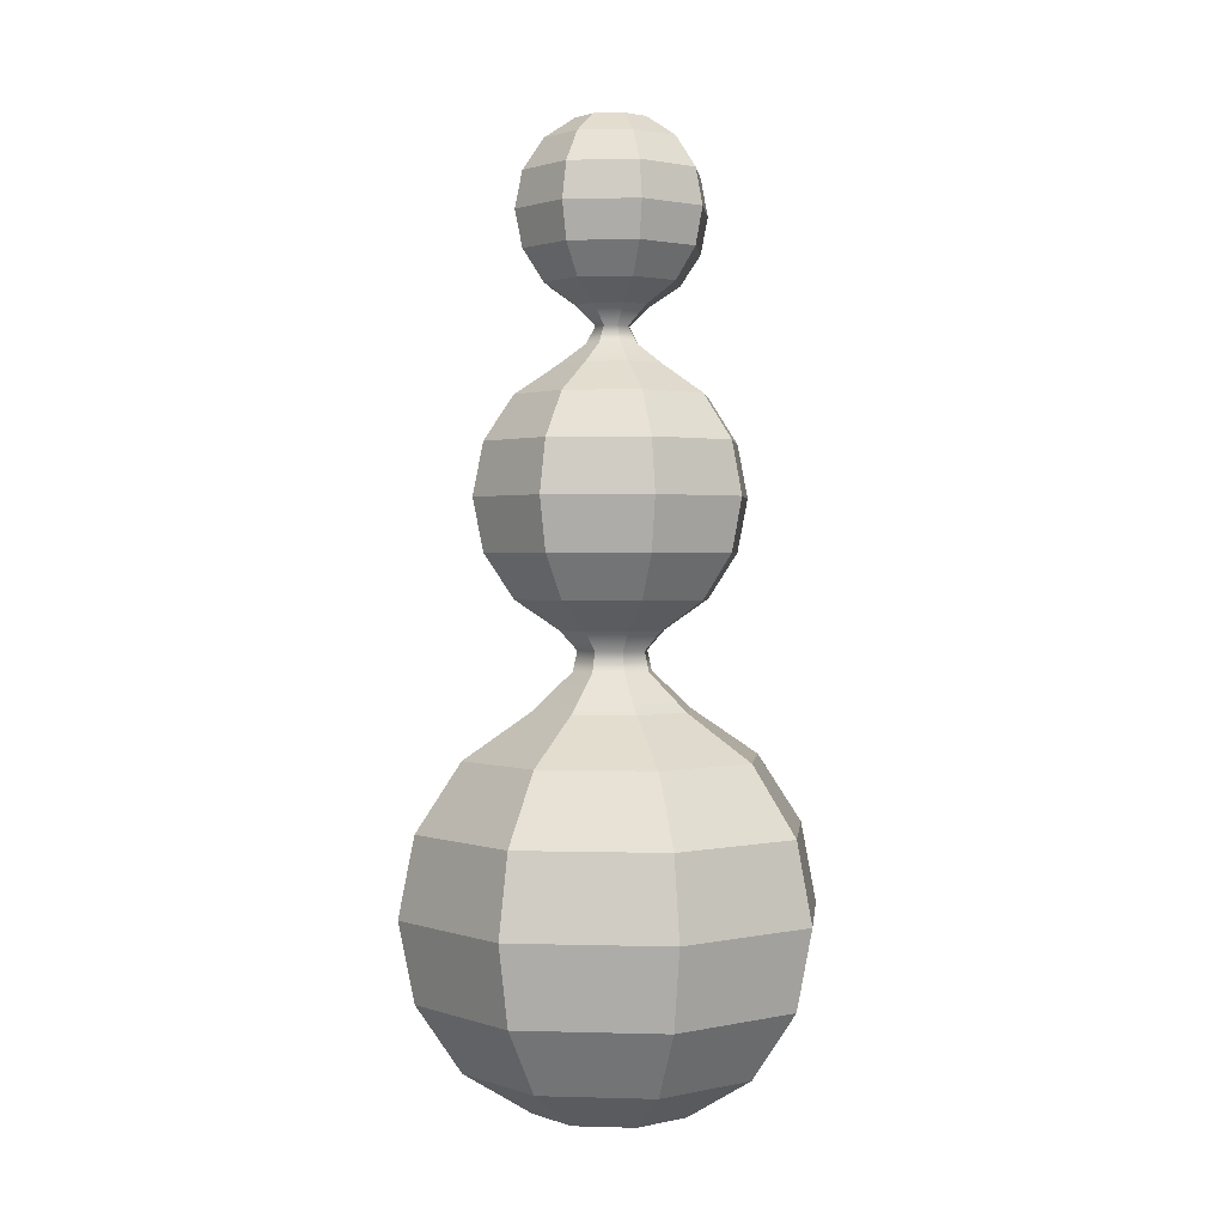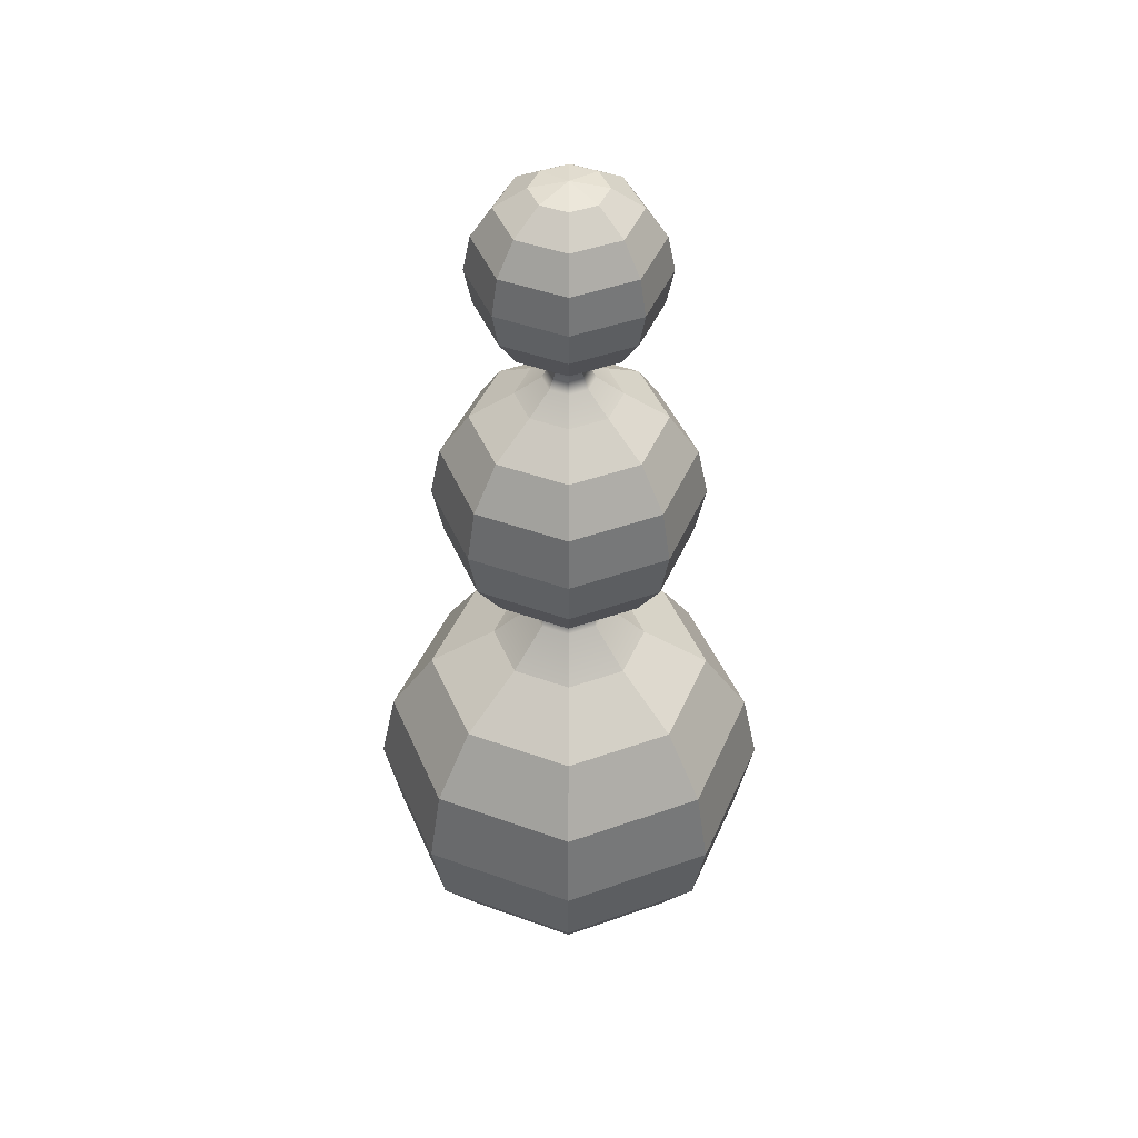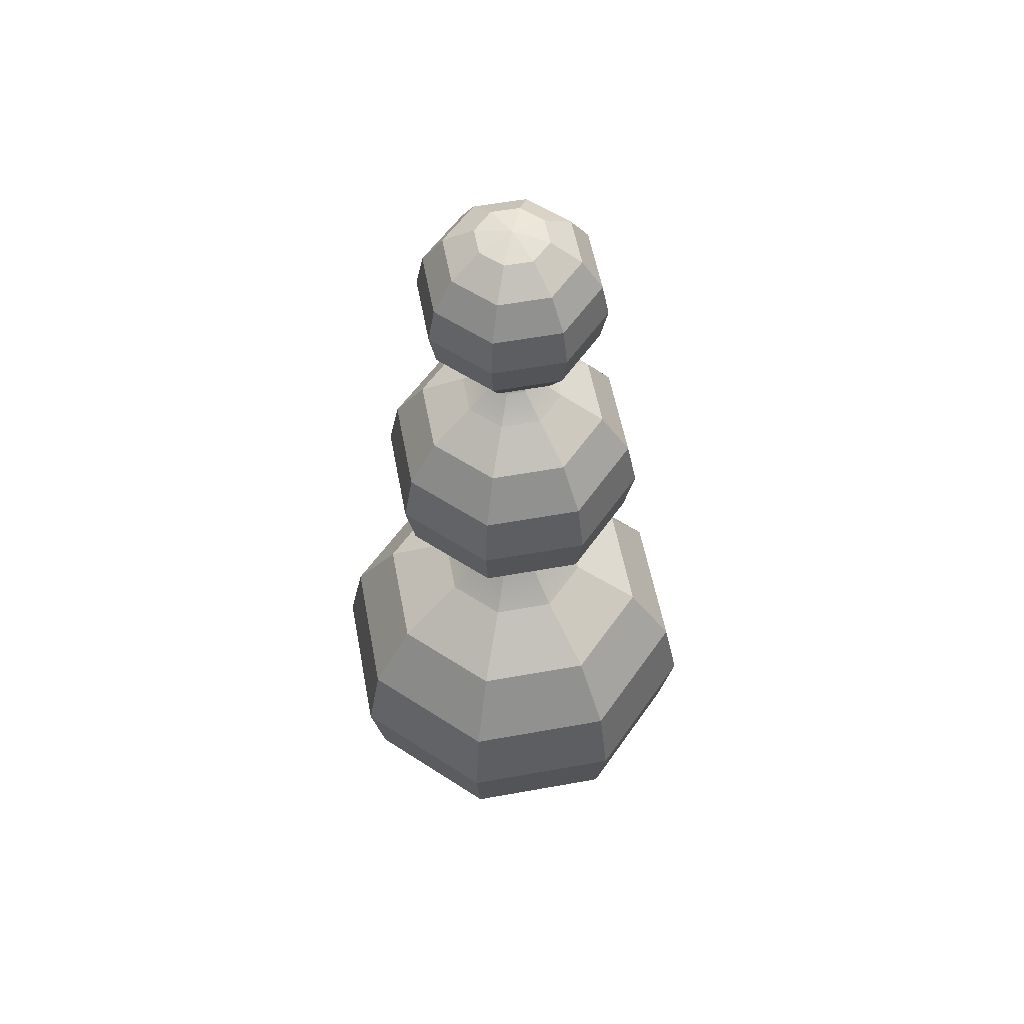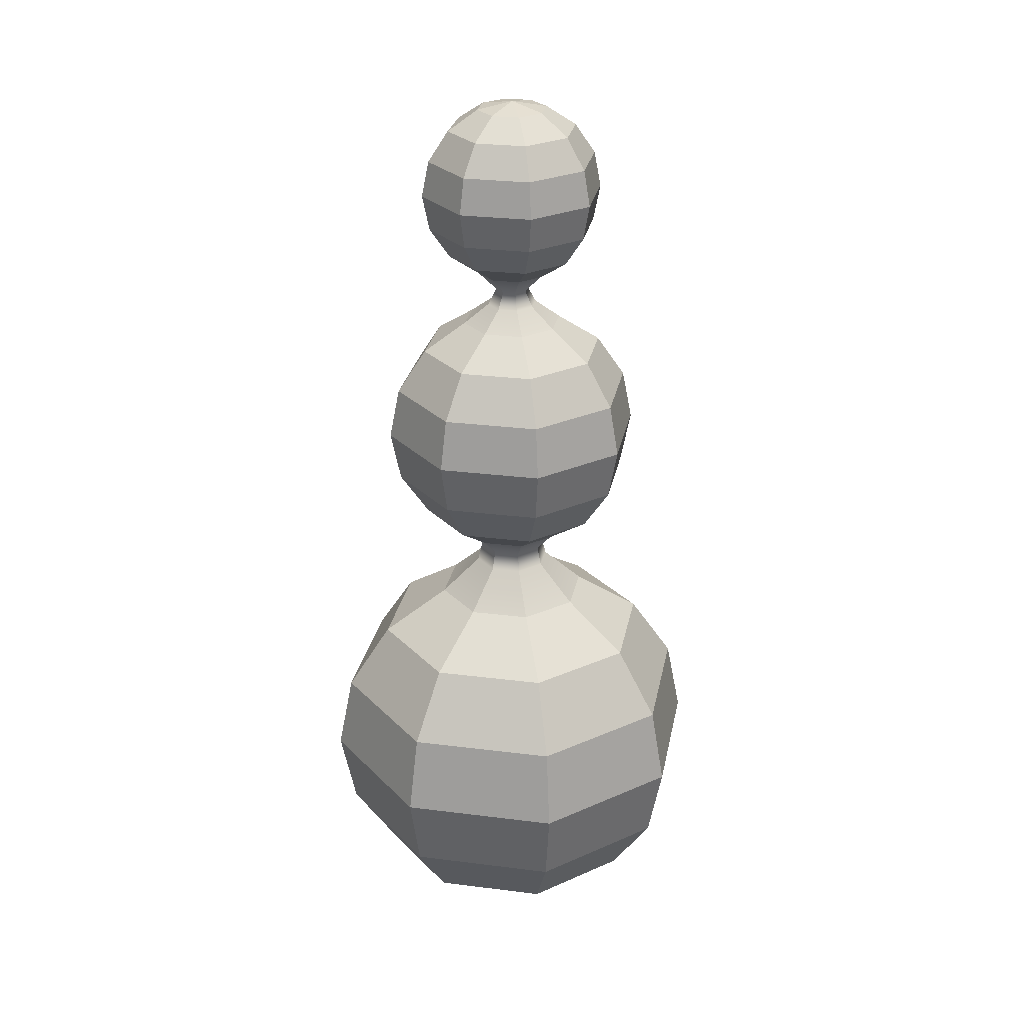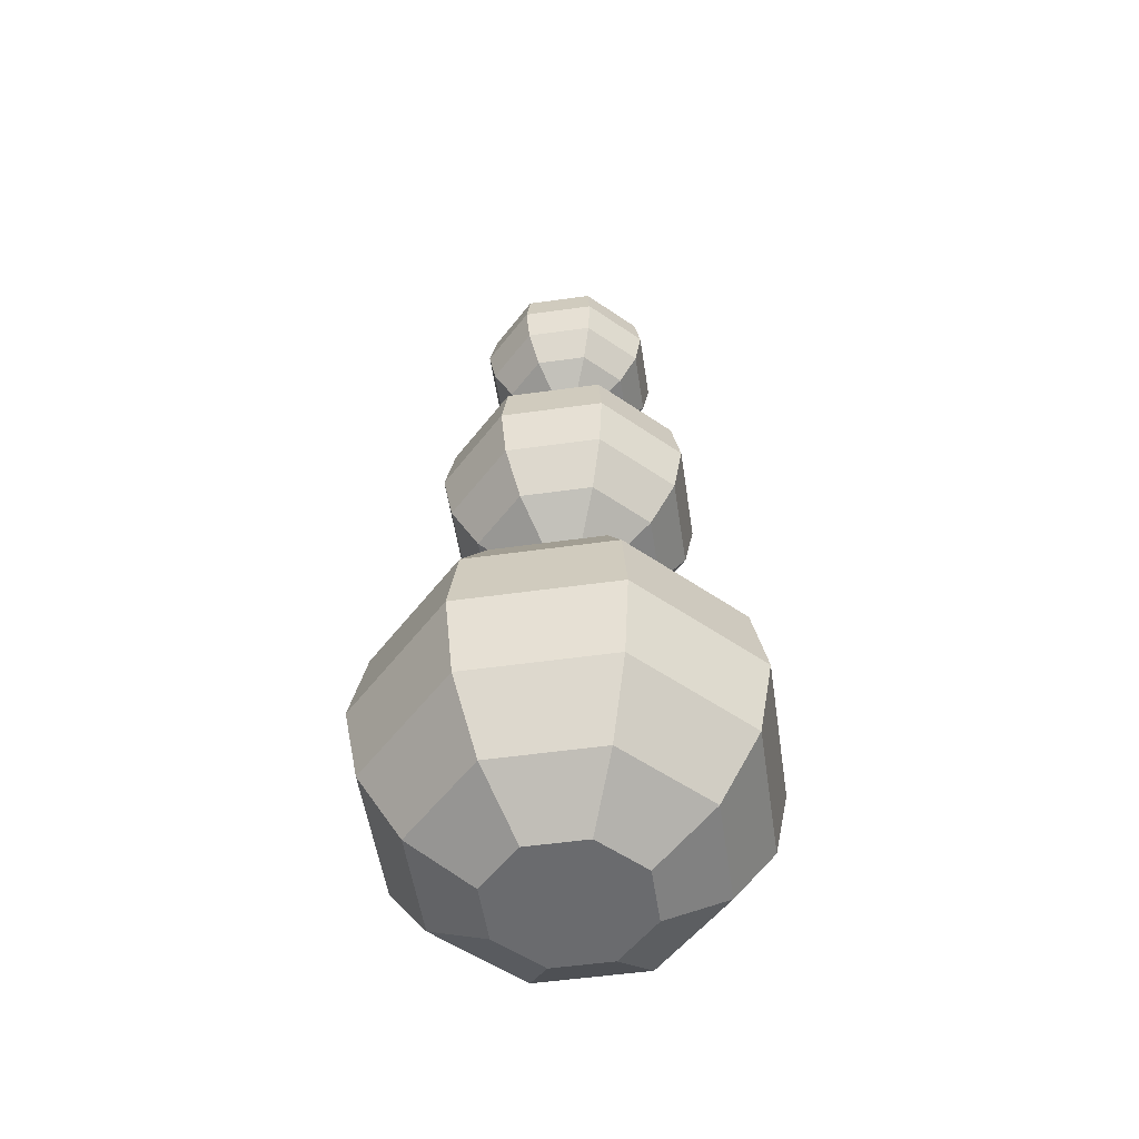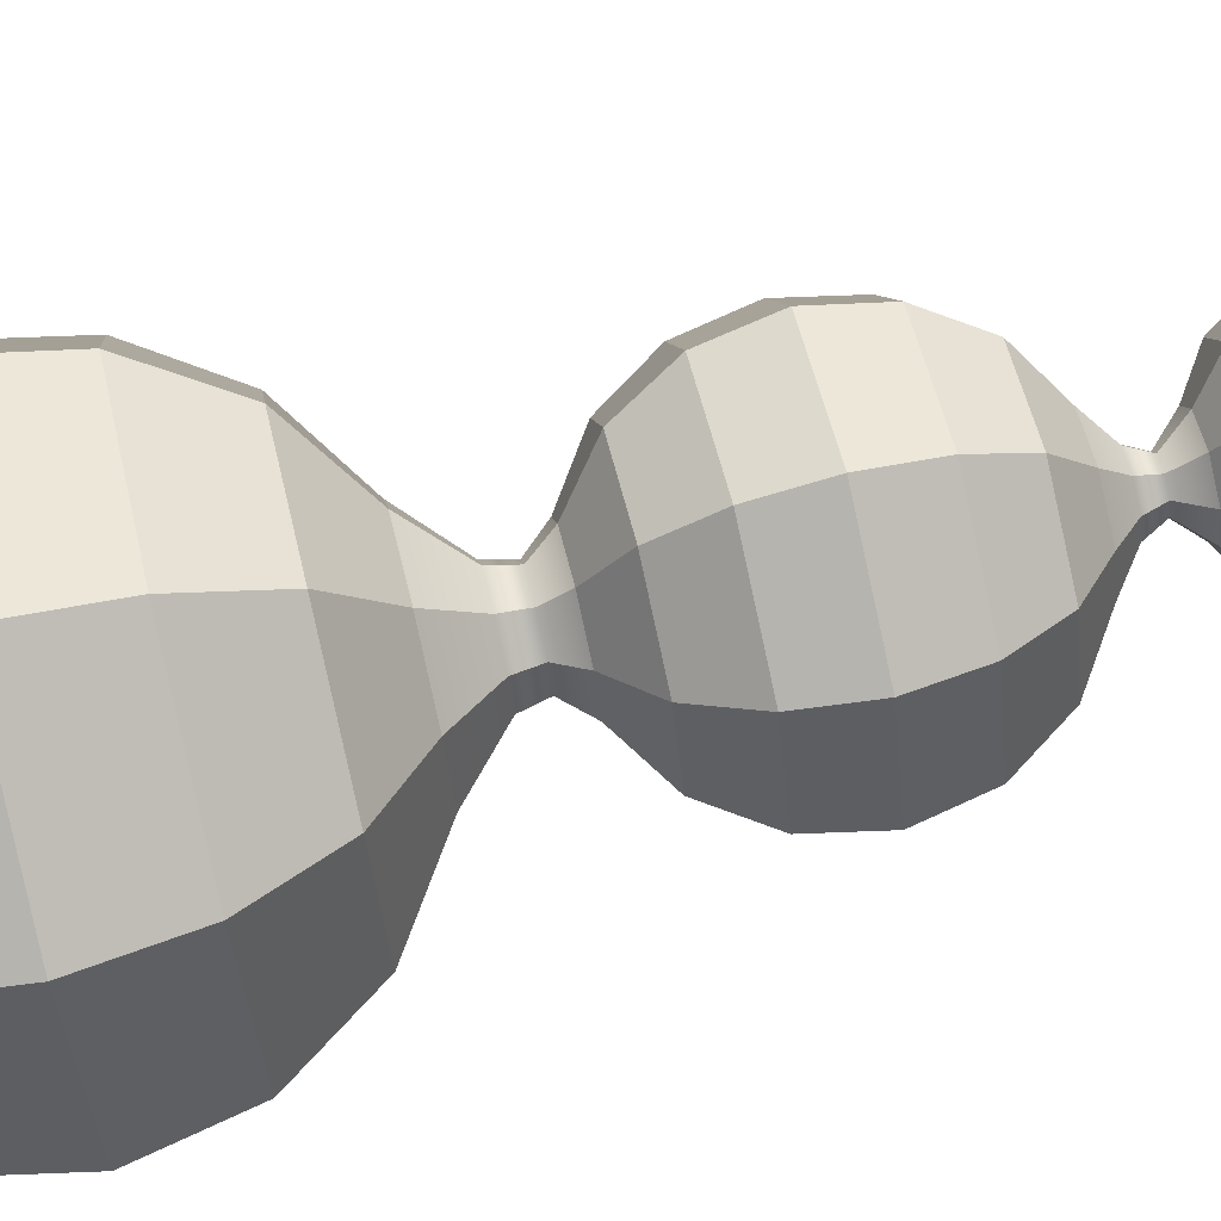
<metadata>
{"format":"obj","ext":"obj","renderer":"f3d","projection":"perspective","resolution":1024,"background":"white","views":[{"elev":1.4,"azim":-16.3,"up":"+Y"},{"elev":44.9,"azim":0.2,"up":"+Y"},{"elev":56.6,"azim":-123.2,"up":"+Y"},{"elev":27.5,"azim":-11.5,"up":"+Y"},{"elev":-53.3,"azim":31.0,"up":"+Y"},{"elev":74.0,"azim":76.6,"up":"+Z"}]}
</metadata>
<code>
g default
v 27.06 -120.9 -27.06
v 0 -120.9 -38.27
v -27.06 -120.9 -27.06
v -38.27 -120.9 0
v -27.06 -120.9 27.06
v 0 -120.9 38.27
v 27.06 -120.9 27.06
v 38.27 -120.9 0
v 50 -100.6 -50
v 0 -100.6 -70.71
v -50 -100.6 -50
v -70.71 -100.6 0
v -50 -100.6 50
v 0 -100.6 70.71
v 50 -100.6 50
v 70.71 -100.6 0
v 65.33 -68.12 -65.33
v 0 -68.12 -92.39
v -65.33 -68.12 -65.33
v -92.39 -68.12 0
v -65.33 -68.12 65.33
v 0 -68.12 92.39
v 65.33 -68.12 65.33
v 92.39 -68.12 0
v 70.71 -29.85 -70.71
v 0 -29.85 -100
v -70.71 -29.85 -70.71
v -100 -29.85 0
v -70.71 -29.85 70.71
v 0 -29.85 100
v 70.71 -29.85 70.71
v 100 -29.85 0
v 65.33 8.415 -65.33
v 0 8.415 -92.39
v -65.33 8.415 -65.33
v -92.39 8.415 0
v -65.33 8.415 65.33
v 0 8.415 92.39
v 65.33 8.415 65.33
v 92.39 8.415 0
v 50 40.86 -50
v 0 40.86 -70.71
v -50 40.86 -50
v -70.71 40.86 0
v -50 40.86 50
v 0 40.86 70.71
v 50 40.86 50
v 70.71 40.86 0
v 27.06 62.53 -27.06
v 0 62.53 -38.27
v -27.06 62.53 -27.06
v -38.27 62.53 0
v -27.06 62.53 27.06
v 0 62.53 38.27
v 27.06 62.53 27.06
v 38.27 62.53 0
v 0 -120.9 0
v 17.74 99.22 -17.74
v 0 99.22 -25.09
v -17.74 99.22 -17.74
v -25.09 99.22 0
v -17.74 99.22 17.74
v 0 99.22 25.09
v 17.74 99.22 17.74
v 25.09 99.22 0
v 32.78 113.4 -32.78
v 0 113.4 -46.36
v -32.78 113.4 -32.78
v -46.36 113.4 0
v -32.78 113.4 32.78
v 0 113.4 46.36
v 32.78 113.4 32.78
v 46.36 113.4 0
v 42.83 134.7 -42.83
v 0 134.7 -60.57
v -42.83 134.7 -42.83
v -60.57 134.7 0
v -42.83 134.7 42.83
v 0 134.7 60.57
v 42.83 134.7 42.83
v 60.57 134.7 0
v 46.36 159.8 -46.36
v 0 159.8 -65.56
v -46.36 159.8 -46.36
v -65.56 159.8 0
v -46.36 159.8 46.36
v 0 159.8 65.56
v 46.36 159.8 46.36
v 65.56 159.8 0
v 42.83 184.9 -42.83
v 0 184.9 -60.57
v -42.83 184.9 -42.83
v -60.57 184.9 0
v -42.83 184.9 42.83
v 0 184.9 60.57
v 42.83 184.9 42.83
v 60.57 184.9 0
v 32.78 206.1 -32.78
v 0 206.1 -46.36
v -32.78 206.1 -32.78
v -46.36 206.1 0
v -32.78 206.1 32.78
v 0 206.1 46.36
v 32.78 206.1 32.78
v 46.36 206.1 0
v 17.74 220.4 -17.74
v 0 220.4 -25.09
v -17.74 220.4 -17.74
v -25.09 220.4 0
v -17.74 220.4 17.74
v 0 220.4 25.09
v 17.74 220.4 17.74
v 25.09 220.4 0
v 12.41 247.2 -12.41
v 0 247.2 -17.56
v -12.41 247.2 -12.41
v -17.56 247.2 0
v -12.41 247.2 12.41
v 0 247.2 17.56
v 12.41 247.2 12.41
v 17.56 247.2 0
v 22.94 257.1 -22.94
v 0 257.1 -32.44
v -22.94 257.1 -22.94
v -32.44 257.1 0
v -22.94 257.1 22.94
v 0 257.1 32.44
v 22.94 257.1 22.94
v 32.44 257.1 0
v 29.97 272 -29.97
v 0 272 -42.38
v -29.97 272 -29.97
v -42.38 272 0
v -29.97 272 29.97
v 0 272 42.38
v 29.97 272 29.97
v 42.38 272 0
v 32.44 289.6 -32.44
v 0 289.6 -45.87
v -32.44 289.6 -32.44
v -45.87 289.6 0
v -32.44 289.6 32.44
v 0 289.6 45.87
v 32.44 289.6 32.44
v 45.87 289.6 0
v 29.97 307.1 -29.97
v 0 307.1 -42.38
v -29.97 307.1 -29.97
v -42.38 307.1 0
v -29.97 307.1 29.97
v 0 307.1 42.38
v 29.97 307.1 29.97
v 42.38 307.1 0
v 22.94 322 -22.94
v 0 322 -32.44
v -22.94 322 -22.94
v -32.44 322 0
v -22.94 322 22.94
v 0 322 32.44
v 22.94 322 22.94
v 32.44 322 0
v 12.41 332 -12.41
v 0 332 -17.56
v -12.41 332 -12.41
v -17.56 332 0
v -12.41 332 12.41
v 0 332 17.56
v 12.41 332 12.41
v 17.56 332 0
v 0 335.4 0
v 1e-06 80.43 18.91
v -13.37 80.43 13.37
v -18.91 80.43 0
v -13.37 80.43 -13.37
v 1e-06 80.43 -18.91
v 13.37 80.43 -13.37
v 18.91 80.43 0
v 13.37 80.43 13.37
v 1e-06 89.97 16.71
v -11.81 89.97 11.81
v -16.71 89.97 0
v -11.81 89.97 -11.81
v 1e-06 89.97 -16.71
v 11.81 89.97 -11.81
v 16.71 89.97 0
v 11.81 89.97 11.81
v 0 229.8 -12.45
v 8.806 229.8 -8.806
v 12.45 229.8 0
v 8.806 229.8 8.806
v 0 229.8 12.45
v -8.806 229.8 8.806
v -12.45 229.8 0
v -8.806 229.8 -8.806
v 1e-06 237.9 -8.215
v 5.809 237.9 -5.809
v 8.215 237.9 0
v 5.809 237.9 5.809
v 1e-06 237.9 8.215
v -5.809 237.9 5.809
v -8.215 237.9 0
v -5.809 237.9 -5.809
g pSphere4
f 1 2 10 9
f 2 3 11 10
f 3 4 12 11
f 4 5 13 12
f 5 6 14 13
f 6 7 15 14
f 7 8 16 15
f 8 1 9 16
f 9 10 18 17
f 10 11 19 18
f 11 12 20 19
f 12 13 21 20
f 13 14 22 21
f 14 15 23 22
f 15 16 24 23
f 16 9 17 24
f 17 18 26 25
f 18 19 27 26
f 19 20 28 27
f 20 21 29 28
f 21 22 30 29
f 22 23 31 30
f 23 24 32 31
f 24 17 25 32
f 25 26 34 33
f 26 27 35 34
f 27 28 36 35
f 28 29 37 36
f 29 30 38 37
f 30 31 39 38
f 31 32 40 39
f 32 25 33 40
f 33 34 42 41
f 34 35 43 42
f 35 36 44 43
f 36 37 45 44
f 37 38 46 45
f 38 39 47 46
f 39 40 48 47
f 40 33 41 48
f 41 42 50 49
f 42 43 51 50
f 43 44 52 51
f 44 45 53 52
f 45 46 54 53
f 46 47 55 54
f 47 48 56 55
f 48 41 49 56
f 2 1 57
f 3 2 57
f 4 3 57
f 5 4 57
f 6 5 57
f 7 6 57
f 8 7 57
f 1 8 57
f 58 59 67 66
f 59 60 68 67
f 60 61 69 68
f 61 62 70 69
f 62 63 71 70
f 63 64 72 71
f 64 65 73 72
f 65 58 66 73
f 66 67 75 74
f 67 68 76 75
f 68 69 77 76
f 69 70 78 77
f 70 71 79 78
f 71 72 80 79
f 72 73 81 80
f 73 66 74 81
f 74 75 83 82
f 75 76 84 83
f 76 77 85 84
f 77 78 86 85
f 78 79 87 86
f 79 80 88 87
f 80 81 89 88
f 81 74 82 89
f 82 83 91 90
f 83 84 92 91
f 84 85 93 92
f 85 86 94 93
f 86 87 95 94
f 87 88 96 95
f 88 89 97 96
f 89 82 90 97
f 90 91 99 98
f 91 92 100 99
f 92 93 101 100
f 93 94 102 101
f 94 95 103 102
f 95 96 104 103
f 96 97 105 104
f 97 90 98 105
f 98 99 107 106
f 99 100 108 107
f 100 101 109 108
f 101 102 110 109
f 102 103 111 110
f 103 104 112 111
f 104 105 113 112
f 105 98 106 113
f 114 115 123 122
f 115 116 124 123
f 116 117 125 124
f 117 118 126 125
f 118 119 127 126
f 119 120 128 127
f 120 121 129 128
f 121 114 122 129
f 122 123 131 130
f 123 124 132 131
f 124 125 133 132
f 125 126 134 133
f 126 127 135 134
f 127 128 136 135
f 128 129 137 136
f 129 122 130 137
f 130 131 139 138
f 131 132 140 139
f 132 133 141 140
f 133 134 142 141
f 134 135 143 142
f 135 136 144 143
f 136 137 145 144
f 137 130 138 145
f 138 139 147 146
f 139 140 148 147
f 140 141 149 148
f 141 142 150 149
f 142 143 151 150
f 143 144 152 151
f 144 145 153 152
f 145 138 146 153
f 146 147 155 154
f 147 148 156 155
f 148 149 157 156
f 149 150 158 157
f 150 151 159 158
f 151 152 160 159
f 152 153 161 160
f 153 146 154 161
f 154 155 163 162
f 155 156 164 163
f 156 157 165 164
f 157 158 166 165
f 158 159 167 166
f 159 160 168 167
f 160 161 169 168
f 161 154 162 169
f 162 163 170
f 163 164 170
f 164 165 170
f 165 166 170
f 166 167 170
f 167 168 170
f 168 169 170
f 169 162 170
f 53 54 171 172
f 54 55 178 171
f 55 56 177 178
f 56 49 176 177
f 49 50 175 176
f 50 51 174 175
f 51 52 173 174
f 52 53 172 173
f 172 171 179 180
f 173 172 180 181
f 174 173 181 182
f 175 174 182 183
f 176 175 183 184
f 177 176 184 185
f 178 177 185 186
f 171 178 186 179
f 180 179 63 62
f 181 180 62 61
f 182 181 61 60
f 183 182 60 59
f 184 183 59 58
f 185 184 58 65
f 186 185 65 64
f 179 186 64 63
f 106 107 187 188
f 107 108 194 187
f 108 109 193 194
f 109 110 192 193
f 110 111 191 192
f 111 112 190 191
f 112 113 189 190
f 113 106 188 189
f 188 187 195 196
f 189 188 196 197
f 190 189 197 198
f 191 190 198 199
f 192 191 199 200
f 193 192 200 201
f 194 193 201 202
f 187 194 202 195
f 196 195 115 114
f 197 196 114 121
f 198 197 121 120
f 199 198 120 119
f 200 199 119 118
f 201 200 118 117
f 202 201 117 116
f 195 202 116 115

</code>
